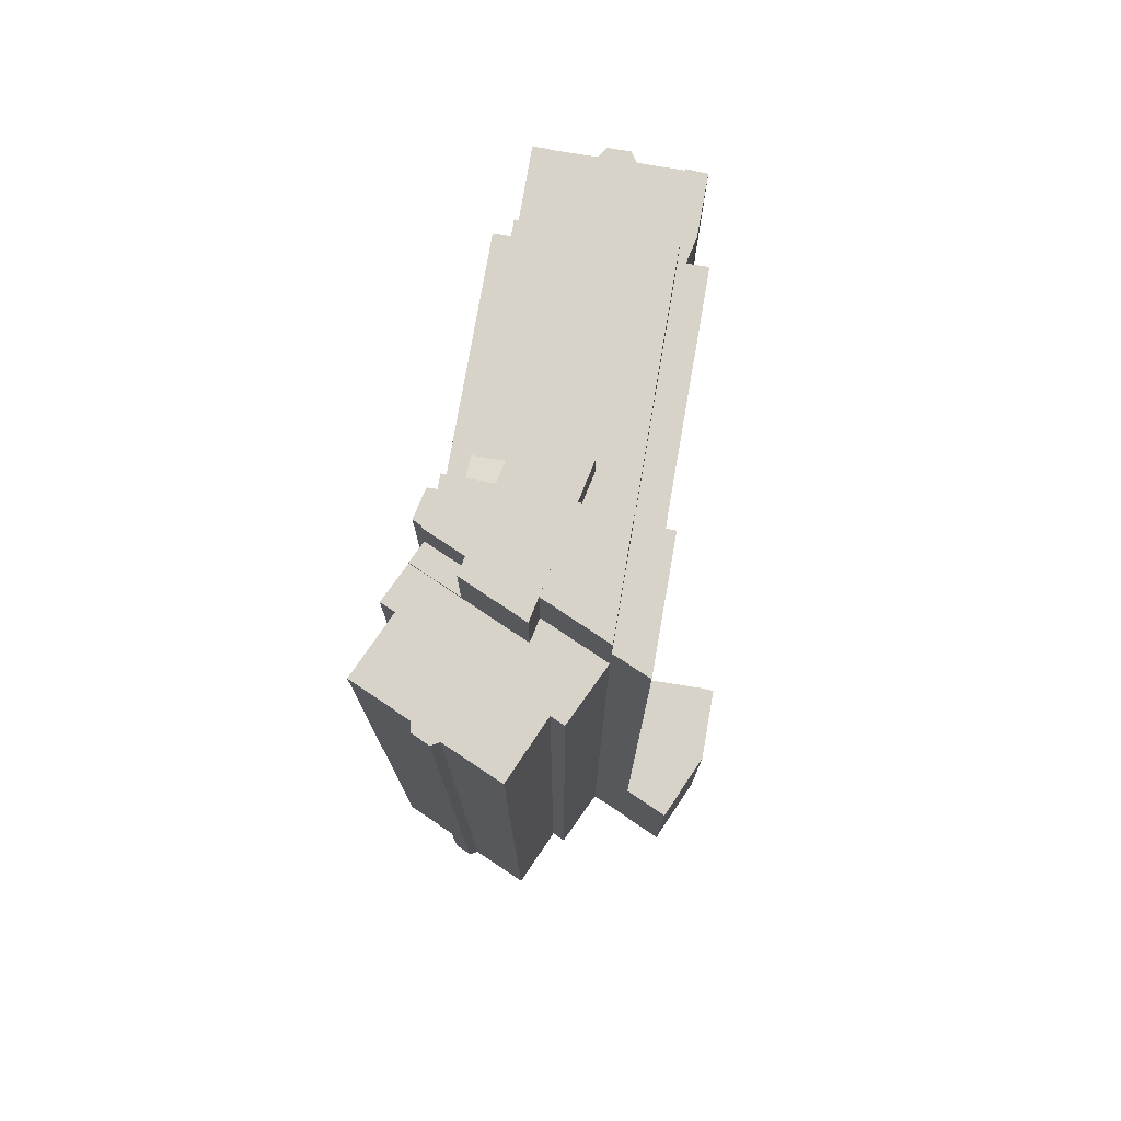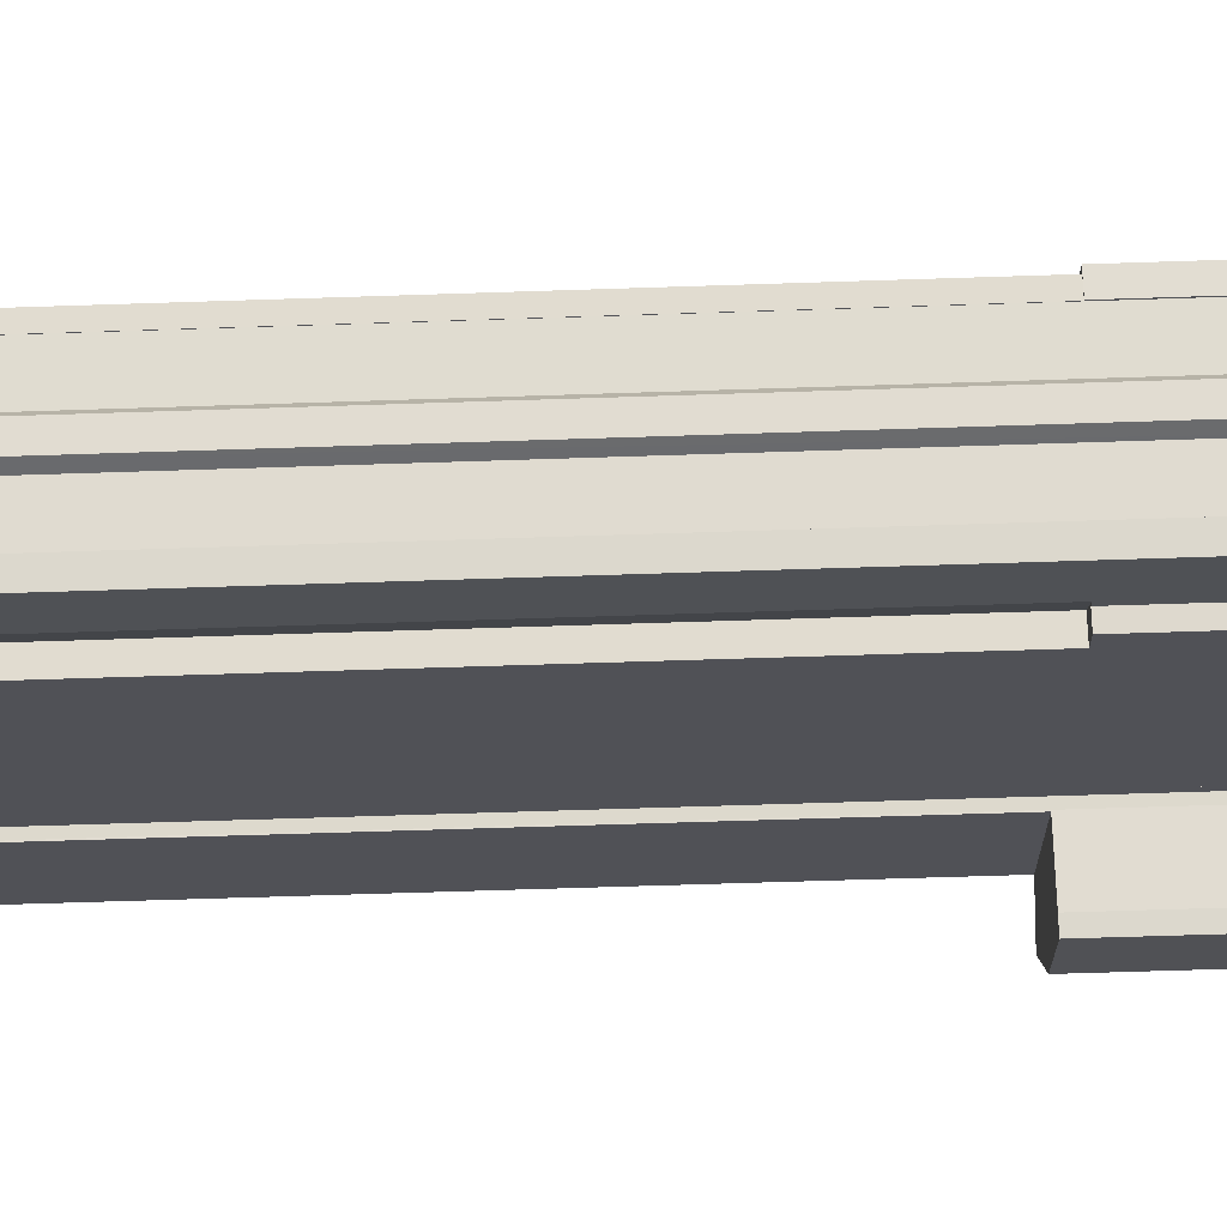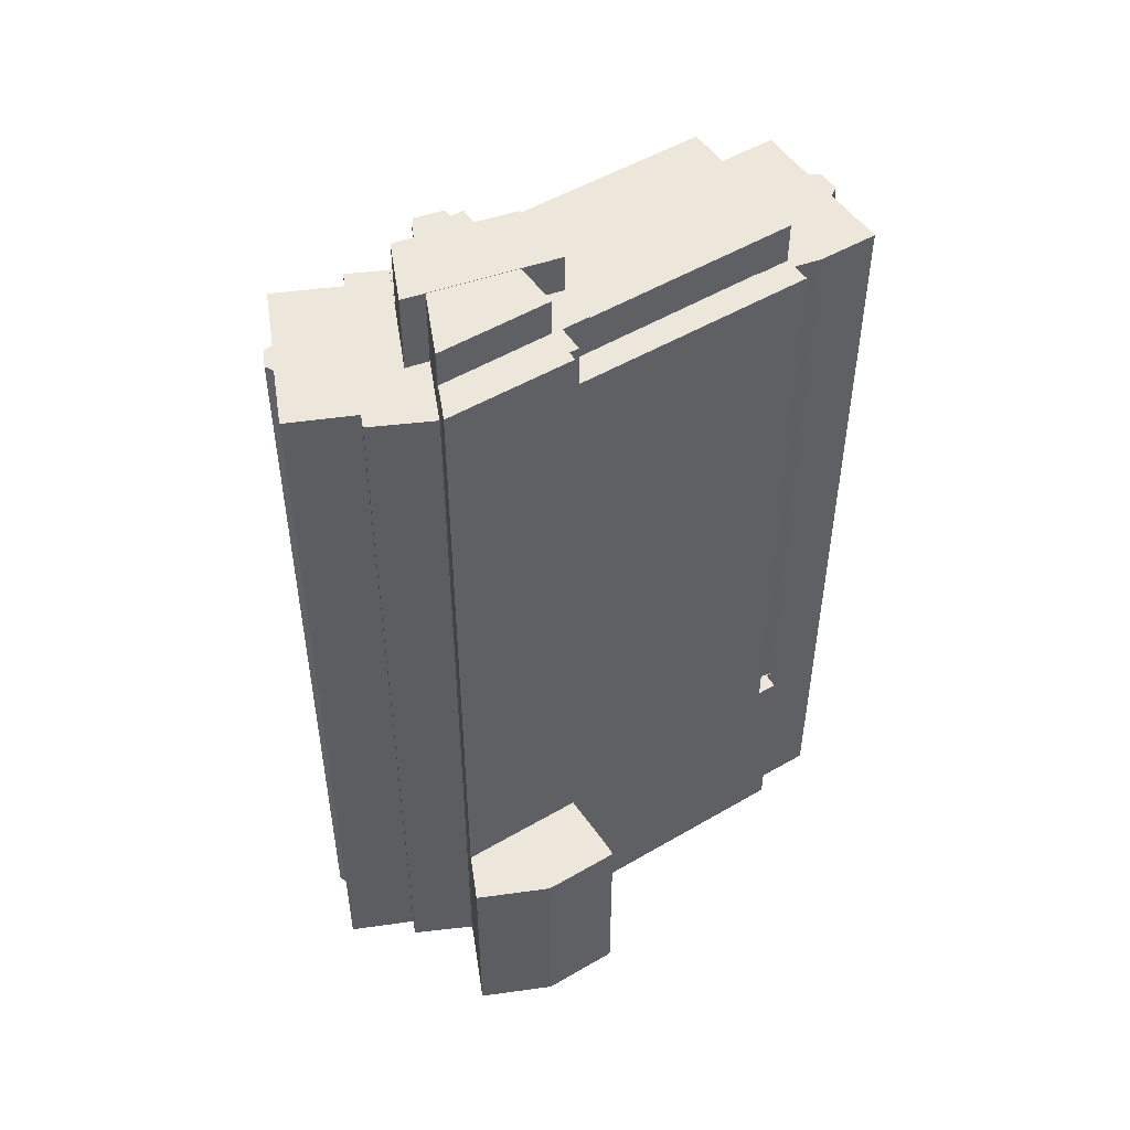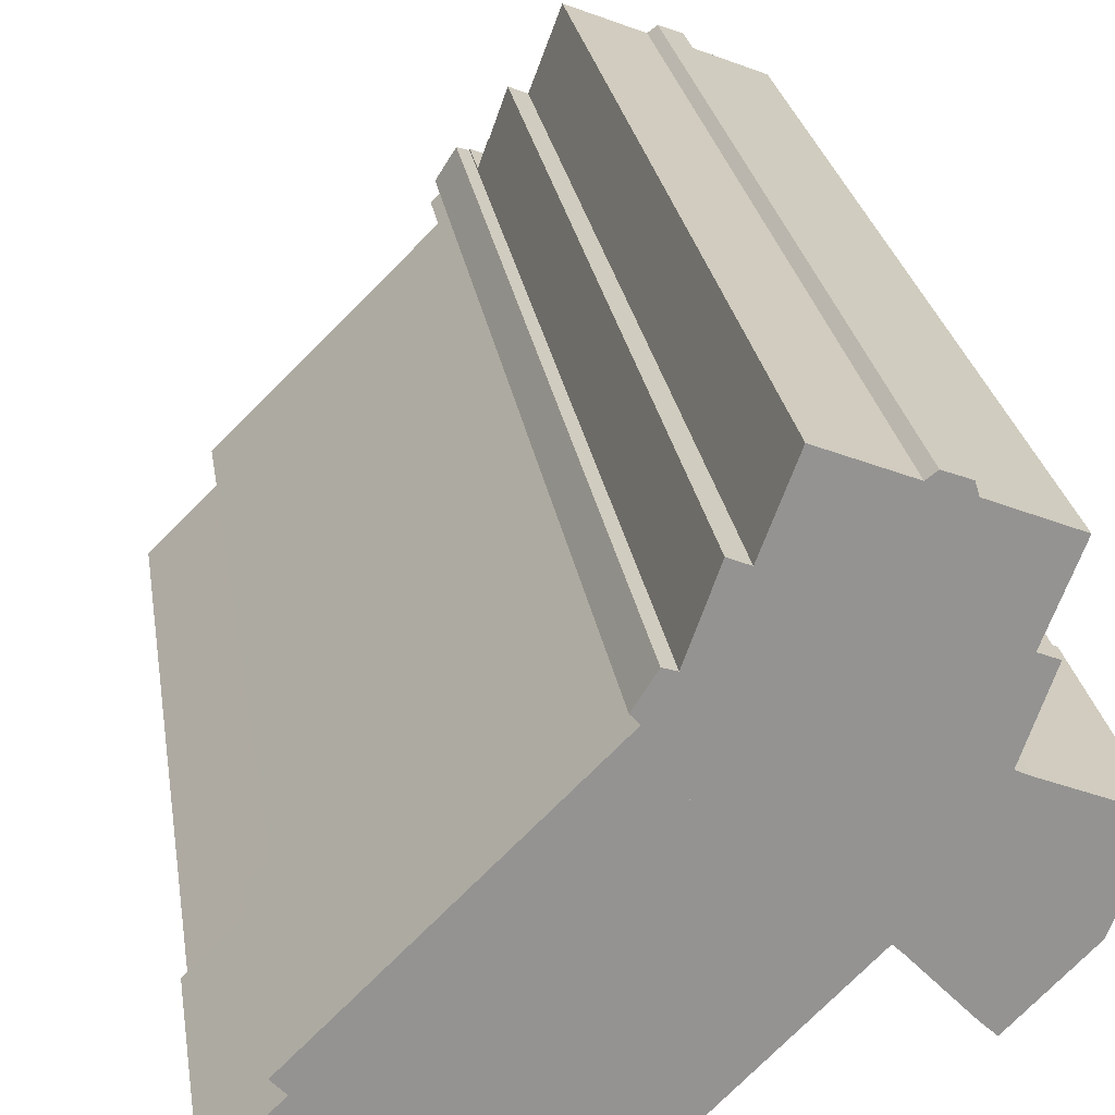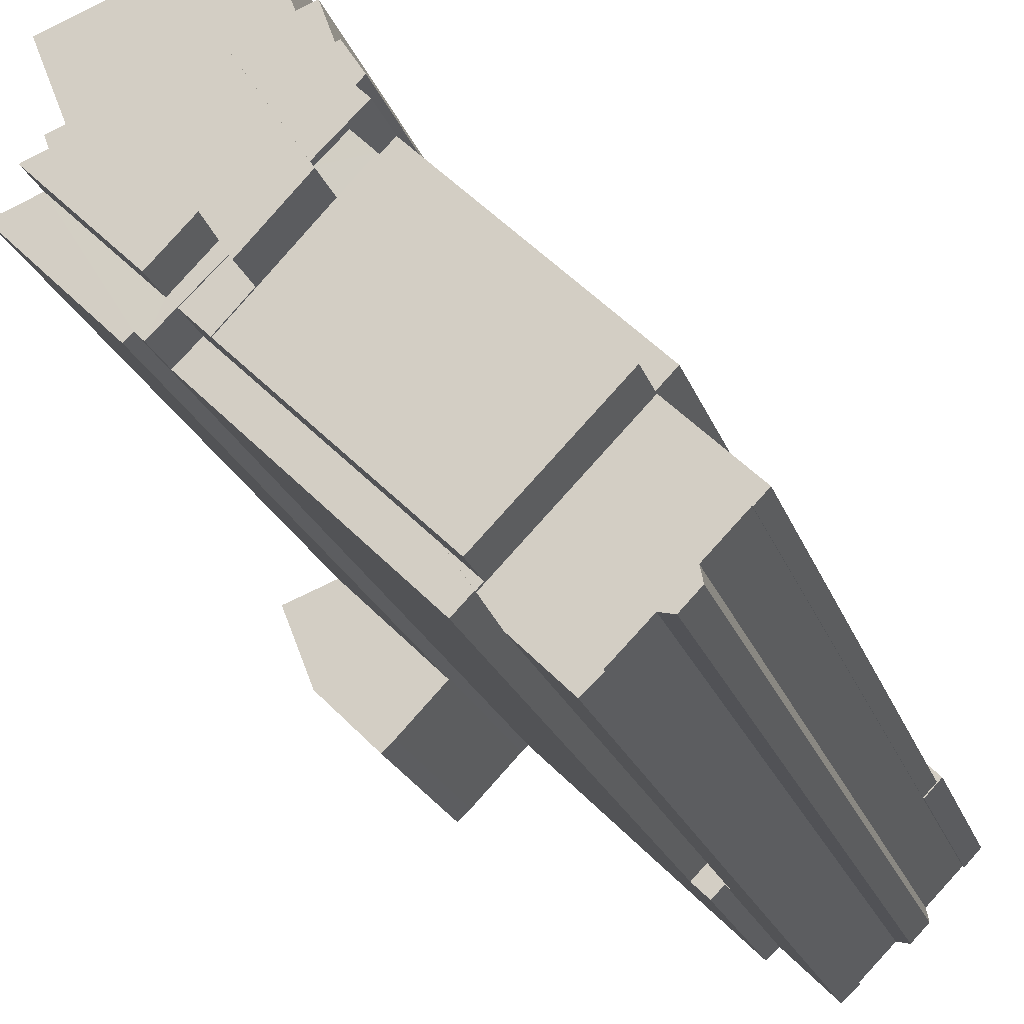
<metadata>
{"format":"obj","ext":"obj","renderer":"f3d","projection":"perspective","resolution":1024,"background":"white","views":[{"elev":76.3,"azim":55.2,"up":"+Y"},{"elev":-65.2,"azim":-88.1,"up":"+Z"},{"elev":50.7,"azim":102.6,"up":"+Y"},{"elev":23.7,"azim":-8.1,"up":"+Z"},{"elev":-20.4,"azim":-164.7,"up":"+Z"}]}
</metadata>
<code>
v  33.37 77.6 9.727
v  29.62 77.6 9.598
v  31.56 77.6 11.5
v  17.43 77.6 -6.045
v  17.85 77.6 -1.918
v  16.06 77.6 -4.63
v  16.06 2.835e-16 -4.63
v  17.85 1.174e-16 -1.918
v  31.56 -7.039e-16 11.5
v  29.62 -5.877e-16 9.598
v  33.37 -5.956e-16 9.727
v  17.43 3.701e-16 -6.045
v  38.54 19.4 5.668
v  44.7 19.4 9.794
v  39.59 19.4 4.699
v  47.28 19.4 16.44
v  35.7 19.4 8.639
v  45.8 19.4 17
v  43.02 19.4 18.08
v  36.96 19.4 12.08
v  34.62 19.4 9.756
v  43.02 -1.107e-15 18.08
v  36.96 -7.395e-16 12.08
v  34.62 -5.974e-16 9.756
v  47.28 -1.007e-15 16.44
v  45.8 -1.041e-15 17
v  44.7 -5.997e-16 9.794
v  39.59 -2.877e-16 4.699
v  38.54 -3.471e-16 5.668
v  35.7 -5.29e-16 8.639
v  15.58 77.29 -4.136
v  0.385 77.29 -0.307
v  6.283 77.29 5.463
v  1.408 77.29 -1.281
v  4.223 77.29 -4.175
v  4.207 77.29 -4.253
v  3.992 77.29 -5.28
v  5.43 77.29 -6.774
v  6.44 77.29 -6.558
v  6.498 77.29 -6.546
v  9.319 77.29 -9.407
v  9.252 77.29 -9.462
v  9.913 77.29 -10.14
v  9.21 77.29 -9.496
v  16.06 77.29 -4.63
v  10.65 77.29 -10.82
v  14.58 77.29 -6.875
v  1.368 77.29 -1.322
v  10.65 6.626e-16 -10.82
v  9.21 5.815e-16 -9.496
v  9.913 6.211e-16 -10.14
v  9.319 5.76e-16 -9.407
v  6.498 4.008e-16 -6.546
v  5.43 4.148e-16 -6.774
v  3.992 3.233e-16 -5.28
v  4.223 2.556e-16 -4.175
v  1.408 7.844e-17 -1.281
v  1.368 8.095e-17 -1.322
v  0.385 1.88e-17 -0.307
v  9.252 5.794e-16 -9.462
v  6.283 -3.345e-16 5.463
v  6.44 4.016e-16 -6.558
v  4.207 2.604e-16 -4.253
v  14.58 4.21e-16 -6.875
v  15.58 2.533e-16 -4.136
v  22.75 81.42 16.98
v  6.283 81.42 5.463
v  20.52 81.42 19.39
v  27.18 81.42 12.22
v  29.62 81.42 9.598
v  17.85 81.42 -1.918
v  15.58 81.42 -4.136
v  24.01 81.67 18.89
v  22.01 81.66 20.85
v  24.01 -1.157e-15 18.89
v  22.01 -1.277e-15 20.85
v  22.75 -1.04e-15 16.98
v  27.18 -7.486e-16 12.22
v  20.52 -1.187e-15 19.39
v  27.18 81.53 12.22
v  31.56 81.53 11.5
v  29.62 81.53 9.598
v  28.61 81.53 14.39
v  28.61 -8.813e-16 14.39
v  16.07 19.4 -7.391
v  16.06 19.4 -4.63
v  17.43 19.4 -6.045
v  15.04 19.4 -6.412
v  14.58 19.4 -6.875
v  16.07 4.526e-16 -7.391
v  15.04 3.926e-16 -6.412
v  23.98 82.28 25.59
v  23.3 82.28 25.75
v  23.33 82.28 25.85
v  27.52 82.28 24.21
v  20.95 82.28 23.72
v  22.41 82.28 26.03
v  21.48 82.28 23.15
v  21.52 82.28 23.11
v  24.01 82.28 18.89
v  20.62 82.28 22.21
v  22.01 82.28 20.85
v  20.62 -1.36e-15 22.21
v  21.52 -1.415e-15 23.11
v  20.95 -1.453e-15 23.72
v  22.41 -1.594e-15 26.03
v  21.48 -1.418e-15 23.15
v  23.3 -1.577e-15 25.75
v  23.33 -1.583e-15 25.85
v  27.52 -1.483e-15 24.21
v  23.98 -1.567e-15 25.59
v  22.75 85.11 16.98
v  28.61 85.11 14.39
v  27.18 85.11 12.22
v  29.2 85.11 15.29
v  33.53 85.11 21.86
v  24.01 85.11 18.89
v  27.52 85.11 24.21
v  34.71 85.11 23.65
v  28.7 85.11 26
v  28.7 -1.592e-15 26
v  34.71 -1.448e-15 23.65
v  29.2 -9.362e-16 15.29
v  33.53 -1.339e-15 21.86
v  4.985 77.64 6.803
v  20.52 77.64 19.39
v  6.283 77.64 5.463
v  20.62 77.64 22.21
v  22.01 77.64 20.85
v  4.985 -4.166e-16 6.803
v  17.85 77.51 -1.918
v  16.06 77.51 -4.63
v  15.58 77.51 -4.136
v  36.96 81.62 12.08
v  40.53 81.62 19.05
v  43.02 81.62 18.08
v  34.62 81.62 9.756
v  39.68 81.62 19.43
v  34.56 81.62 9.828
v  34 81.62 10.35
v  32.23 81.62 12.15
v  33.37 81.62 9.727
v  31.56 81.62 11.5
v  29.2 81.62 15.29
v  28.61 81.62 14.39
v  39.68 -1.19e-15 19.43
v  32.23 -7.442e-16 12.15
v  40.53 -1.166e-15 19.05
v  34 -6.339e-16 10.35
v  33.99 81.62 10.34
v  33.99 -6.333e-16 10.34
v  34.56 -6.018e-16 9.828
v  32.23 85.08 12.15
v  39.62 85.08 19.46
v  39.68 85.08 19.43
v  33.53 85.08 21.86
v  29.2 85.08 15.29
v  39.63 85.08 19.48
v  39.63 -1.193e-15 19.48
v  39.62 -1.191e-15 19.46
v  24.04 77.89 27.83
v  23.98 77.89 25.59
v  23.33 77.89 25.85
v  27.52 77.89 24.21
v  25.63 77.89 27.21
v  27.69 77.89 26.4
v  28.7 77.89 26
v  24.04 -1.704e-15 27.83
v  25.63 -1.666e-15 27.21
v  27.69 -1.617e-15 26.4
v  0 19.4 1.188e-15
v  1.368 19.4 -1.322
v  1.297 19.4 -1.393
v  0.385 19.4 -0.307
v  6.283 19.4 5.463
v  4.474 19.4 4.399
v  3.536 19.4 5.376
v  4.985 19.4 6.803
v  0 0 0
v  4.474 -2.694e-16 4.399
v  3.536 -3.292e-16 5.376
v  1.297 8.53e-17 -1.393
v  33.64 77.66 35.04
v  26.69 77.66 30.9
v  28.96 77.66 36.88
v  36.3 77.66 34.82
v  34.58 77.66 34.68
v  35.27 77.66 35.2
v  24.04 77.66 27.83
v  25.63 77.66 27.21
v  36.98 77.66 34.57
v  37.23 77.66 33.72
v  27.69 77.66 26.4
v  40.5 77.66 32.42
v  28.7 77.66 26
v  34.71 77.66 23.65
v  42.69 77.66 31.56
v  40.36 77.66 25.62
v  33.53 77.66 21.86
v  39.63 77.66 19.48
v  40.34 77.66 21.45
v  41.65 77.66 25.11
v  25.34 77.66 31.44
v  34.45 77.66 34.73
v  37.23 -2.065e-15 33.72
v  42.69 -1.932e-15 31.56
v  40.5 -1.985e-15 32.42
v  40.36 -1.569e-15 25.62
v  41.65 -1.538e-15 25.11
v  25.34 -1.925e-15 31.44
v  26.69 -1.892e-15 30.9
v  28.96 -2.258e-15 36.88
v  34.45 -2.126e-15 34.73
v  34.58 -2.123e-15 34.68
v  33.64 -2.146e-15 35.04
v  35.27 -2.156e-15 35.2
v  36.98 -2.117e-15 34.57
v  36.3 -2.132e-15 34.82
v  40.34 -1.314e-15 21.45
g defaultobject
f 1 2 3
f 2 1 4
f 2 4 5
f 5 4 6
f 7 5 6
f 5 7 8
f 8 2 5
f 2 8 3
f 3 8 9
f 9 8 10
f 9 1 3
f 1 9 11
f 11 4 1
f 4 11 12
f 12 6 4
f 6 12 7
f 10 11 9
f 11 10 12
f 12 10 8
f 12 8 7
f 13 14 15
f 14 13 16
f 16 13 17
f 16 17 18
f 18 17 19
f 19 17 20
f 20 17 21
f 20 22 19
f 22 20 21
f 22 21 23
f 23 21 24
f 22 18 19
f 18 22 16
f 16 22 25
f 25 22 26
f 25 14 16
f 14 25 27
f 27 15 14
f 15 27 28
f 28 13 15
f 13 28 29
f 29 17 13
f 17 29 21
f 21 29 24
f 24 29 30
f 23 26 22
f 26 23 25
f 25 23 27
f 27 23 24
f 27 24 30
f 27 30 29
f 27 29 28
f 31 32 33
f 32 31 34
f 34 31 35
f 35 31 36
f 36 31 37
f 37 31 38
f 38 31 39
f 39 31 40
f 40 31 41
f 42 43 44
f 43 42 41
f 43 41 31
f 43 31 45
f 43 45 46
f 46 45 47
f 48 32 34
f 49 43 46
f 43 49 44
f 44 49 50
f 50 49 51
f 52 40 41
f 40 52 53
f 54 37 38
f 37 54 55
f 56 34 35
f 34 56 57
f 58 32 48
f 32 58 59
f 50 42 44
f 42 50 41
f 41 50 52
f 52 50 60
f 59 33 32
f 33 59 61
f 53 39 40
f 39 53 38
f 38 53 54
f 54 53 62
f 55 36 37
f 36 55 35
f 35 55 56
f 56 55 63
f 57 48 34
f 48 57 58
f 64 46 47
f 46 64 49
f 7 47 45
f 47 7 64
f 61 31 33
f 31 61 45
f 45 61 7
f 7 61 65
f 58 57 59
f 51 60 50
f 60 51 52
f 52 51 65
f 65 51 7
f 7 51 49
f 7 49 64
f 59 65 61
f 65 59 57
f 65 57 56
f 65 56 63
f 65 63 55
f 65 55 54
f 65 54 62
f 65 62 53
f 65 53 52
f 66 67 68
f 67 66 69
f 67 69 70
f 67 70 71
f 67 71 72
f 68 73 66
f 73 68 74
f 74 75 73
f 75 74 76
f 77 69 66
f 69 77 70
f 70 77 10
f 10 77 78
f 75 66 73
f 66 75 77
f 10 71 70
f 71 10 72
f 72 10 65
f 65 10 8
f 65 67 72
f 67 65 61
f 61 68 67
f 68 61 74
f 74 61 76
f 76 61 79
f 8 61 65
f 61 8 10
f 61 10 78
f 61 78 77
f 61 77 75
f 61 75 76
f 61 76 79
f 80 81 82
f 81 80 83
f 78 83 80
f 83 78 84
f 84 81 83
f 81 84 9
f 9 82 81
f 82 9 10
f 10 80 82
f 80 10 78
f 78 9 84
f 9 78 10
f 85 86 87
f 86 85 88
f 86 88 89
f 64 86 89
f 86 64 7
f 7 87 86
f 87 7 12
f 12 85 87
f 85 12 90
f 91 89 88
f 89 91 64
f 90 88 85
f 88 90 91
f 91 7 64
f 7 91 90
f 7 90 12
f 92 93 94
f 93 92 95
f 93 96 97
f 96 93 95
f 96 95 98
f 98 95 99
f 99 95 100
f 99 100 101
f 101 100 102
f 103 99 101
f 99 103 104
f 105 97 96
f 97 105 106
f 104 98 99
f 98 104 96
f 96 104 105
f 105 104 107
f 102 103 101
f 103 102 100
f 103 100 76
f 76 100 75
f 106 93 97
f 93 106 108
f 109 92 94
f 92 109 95
f 95 109 110
f 110 109 111
f 108 94 93
f 94 108 109
f 110 100 95
f 100 110 75
f 76 104 103
f 107 106 105
f 106 107 104
f 106 104 76
f 106 76 75
f 106 75 108
f 108 75 110
f 108 110 111
f 108 111 109
f 112 113 114
f 113 112 115
f 115 112 116
f 116 112 117
f 116 117 118
f 116 118 119
f 119 118 120
f 77 117 112
f 117 77 118
f 118 77 120
f 120 77 121
f 121 77 75
f 121 75 110
f 121 119 120
f 119 121 122
f 122 116 119
f 116 122 115
f 115 122 113
f 113 122 114
f 114 122 78
f 78 122 123
f 123 122 124
f 78 123 84
f 78 112 114
f 112 78 77
f 110 122 121
f 122 110 75
f 122 75 124
f 124 75 123
f 123 75 77
f 123 77 84
f 84 77 78
f 125 126 127
f 126 125 128
f 126 128 129
f 130 128 125
f 128 130 103
f 103 129 128
f 129 103 76
f 76 126 129
f 126 76 127
f 127 76 61
f 61 76 79
f 61 125 127
f 125 61 130
f 61 103 130
f 103 61 79
f 103 79 76
f 131 132 133
f 7 133 132
f 133 7 65
f 65 131 133
f 131 65 8
f 8 132 131
f 132 8 7
f 8 65 7
f 134 135 136
f 135 134 137
f 135 137 138
f 138 137 139
f 138 139 140
f 138 140 141
f 141 140 142
f 141 142 143
f 141 143 144
f 144 143 145
f 141 146 138
f 146 141 147
f 145 123 144
f 123 145 84
f 146 135 138
f 135 146 148
f 22 135 148
f 123 141 144
f 141 123 147
f 22 136 135
f 22 134 136
f 134 22 137
f 137 22 24
f 24 22 23
f 149 150 140
f 150 149 142
f 142 149 11
f 11 149 151
f 24 139 137
f 139 24 152
f 152 140 139
f 140 152 149
f 11 143 142
f 143 11 145
f 145 11 84
f 84 11 9
f 148 23 22
f 23 148 146
f 23 146 147
f 23 147 152
f 23 152 24
f 152 147 149
f 149 147 11
f 11 147 9
f 9 147 123
f 9 123 84
f 153 154 155
f 154 153 156
f 156 153 157
f 156 158 154
f 123 156 157
f 156 123 124
f 124 158 156
f 158 124 159
f 159 154 158
f 154 159 160
f 160 155 154
f 155 160 146
f 146 153 155
f 153 146 147
f 147 157 153
f 157 147 123
f 123 159 124
f 159 123 160
f 160 123 146
f 146 123 147
f 161 162 163
f 162 161 164
f 164 161 165
f 164 165 166
f 164 166 167
f 168 165 161
f 165 168 166
f 166 168 167
f 167 168 121
f 121 168 169
f 121 169 170
f 121 164 167
f 164 121 110
f 110 162 164
f 162 110 163
f 163 110 109
f 109 110 111
f 109 161 163
f 161 109 168
f 170 110 121
f 110 170 169
f 110 169 111
f 111 169 168
f 111 168 109
f 171 172 173
f 172 171 174
f 174 171 175
f 175 171 176
f 175 176 177
f 175 177 178
f 179 176 171
f 176 179 180
f 181 178 177
f 178 181 130
f 180 177 176
f 177 180 181
f 182 171 173
f 171 182 179
f 130 175 178
f 175 130 61
f 59 172 174
f 172 59 58
f 61 174 175
f 174 61 59
f 58 173 172
f 173 58 182
f 130 181 61
f 180 61 181
f 59 61 180
f 179 59 180
f 182 59 179
f 58 59 182
f 183 184 185
f 186 187 188
f 187 186 189
f 189 186 190
f 190 186 191
f 190 191 192
f 190 192 193
f 193 192 194
f 193 194 195
f 195 194 196
f 196 194 197
f 196 197 198
f 196 198 199
f 199 198 200
f 200 198 201
f 201 198 202
f 184 189 203
f 189 184 183
f 189 183 204
f 189 204 187
f 205 194 192
f 194 205 197
f 197 205 206
f 206 205 207
f 208 202 198
f 202 208 209
f 210 184 203
f 184 210 211
f 212 183 185
f 183 212 204
f 204 212 187
f 187 212 213
f 187 213 214
f 213 212 215
f 216 186 188
f 186 216 191
f 191 216 217
f 217 216 218
f 206 198 197
f 198 206 208
f 209 201 202
f 201 209 200
f 200 209 159
f 159 209 219
f 217 192 191
f 192 217 205
f 159 199 200
f 199 159 124
f 122 195 196
f 195 122 193
f 193 122 190
f 190 122 189
f 189 122 169
f 189 169 168
f 169 122 121
f 169 121 170
f 124 196 199
f 196 124 122
f 214 188 187
f 188 214 216
f 168 203 189
f 203 168 210
f 211 185 184
f 185 211 212
f 168 211 210
f 211 215 212
f 215 211 168
f 215 168 169
f 215 169 213
f 213 169 214
f 214 169 216
f 216 169 218
f 218 169 170
f 218 170 217
f 217 170 205
f 205 170 207
f 207 170 121
f 207 121 122
f 207 122 206
f 206 122 208
f 208 122 124
f 208 124 159
f 208 159 219
f 208 219 209

</code>
